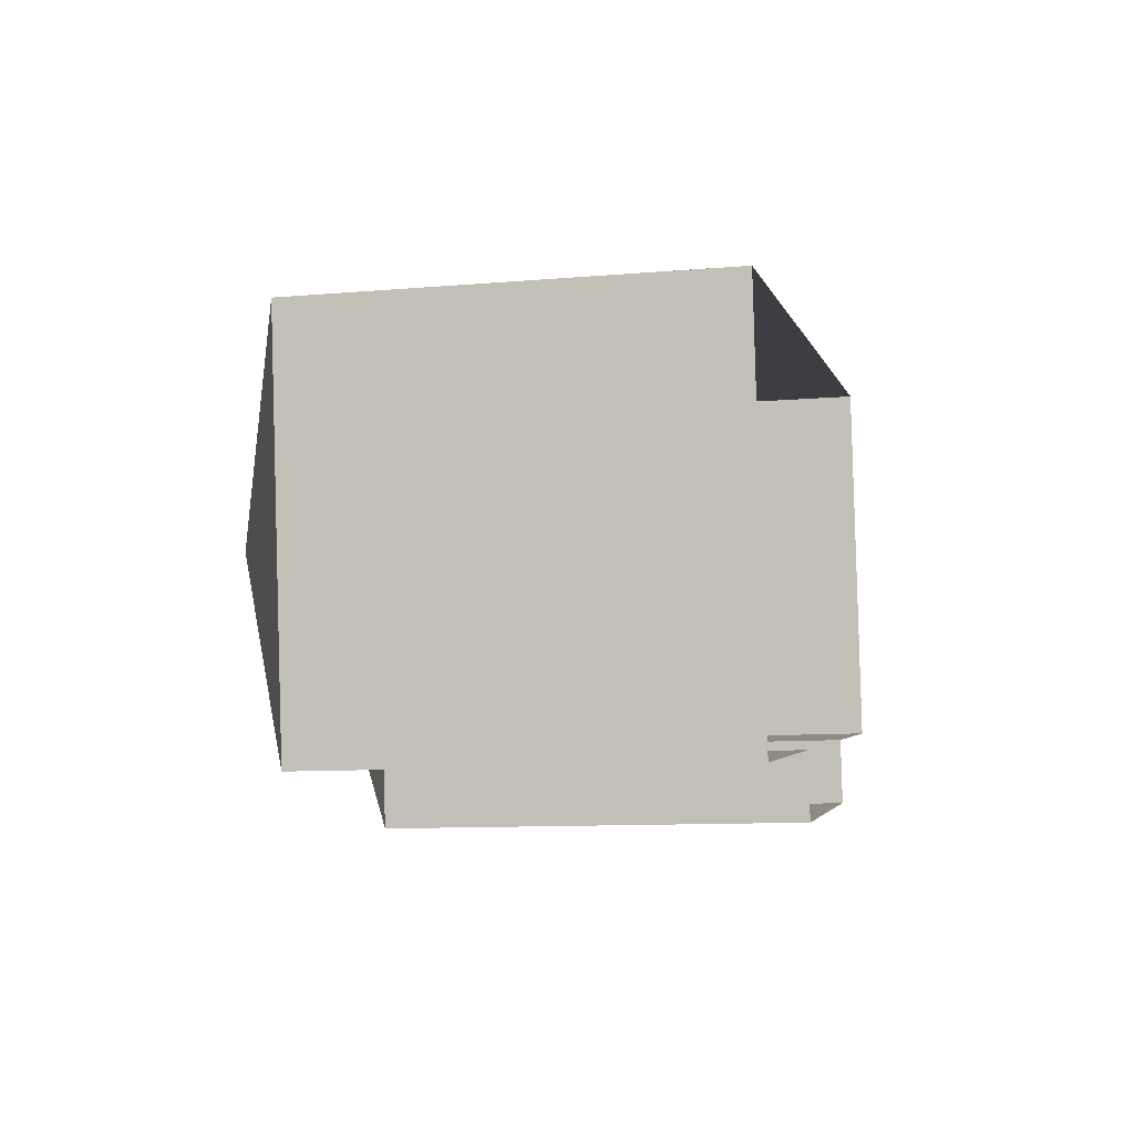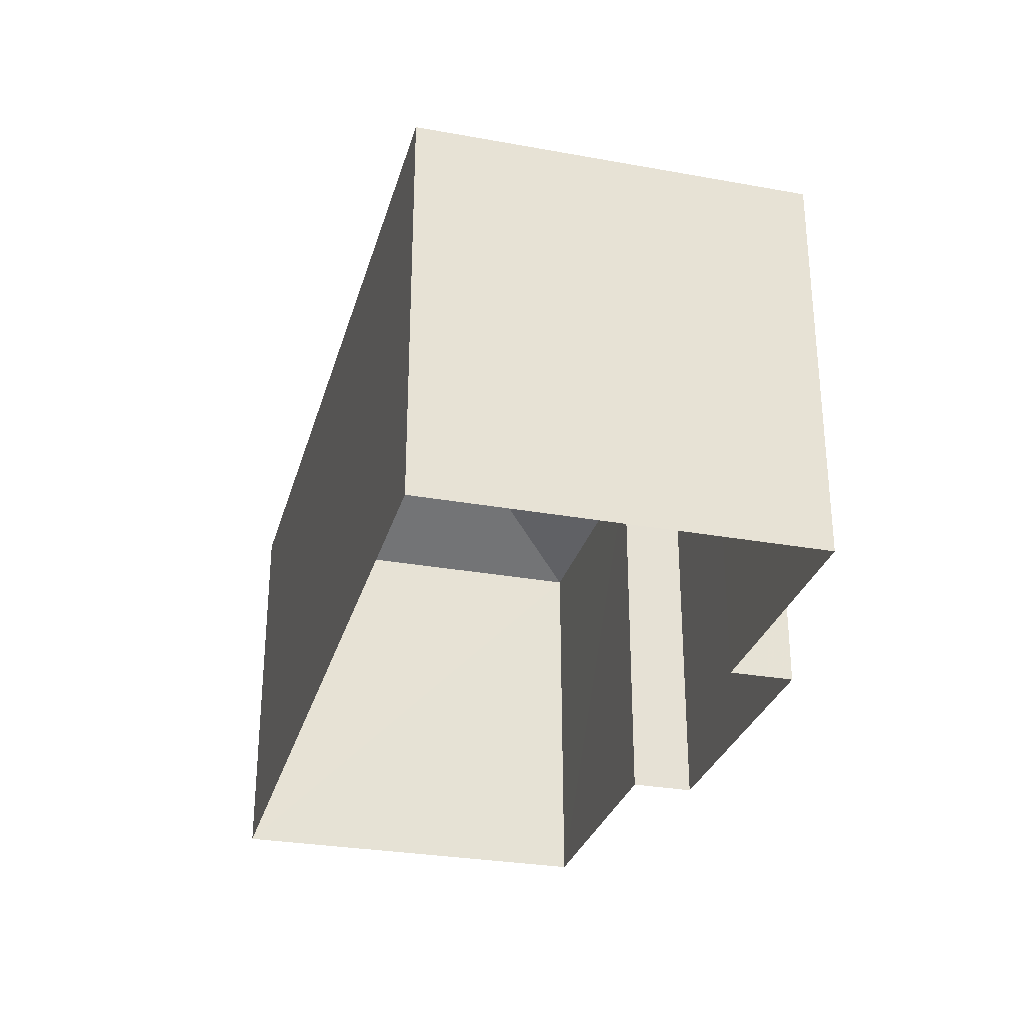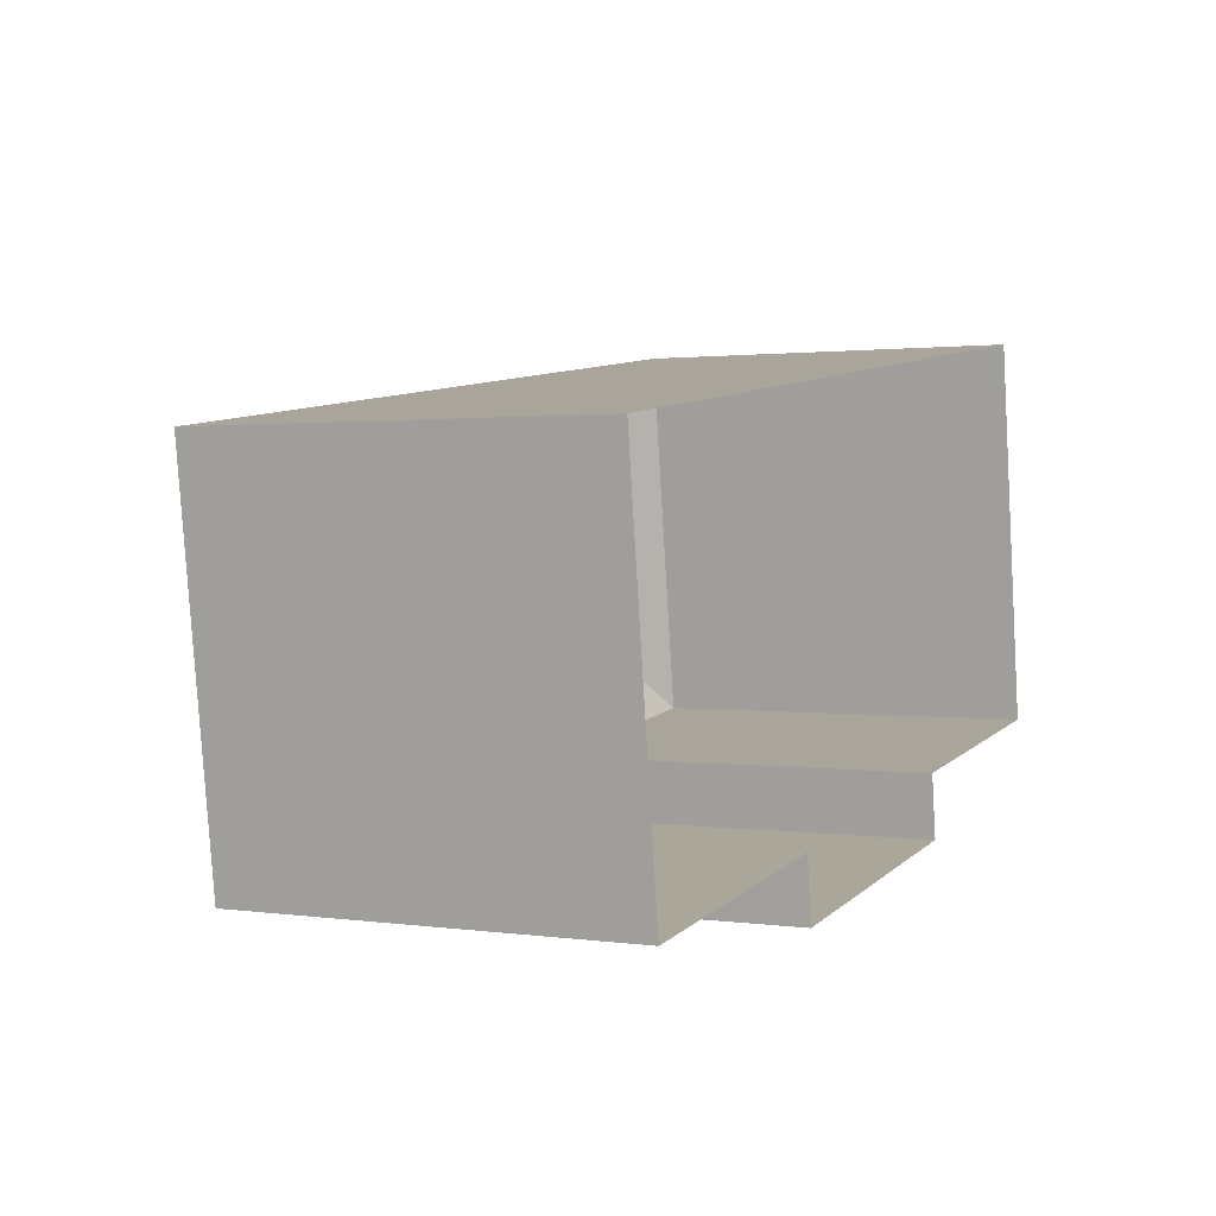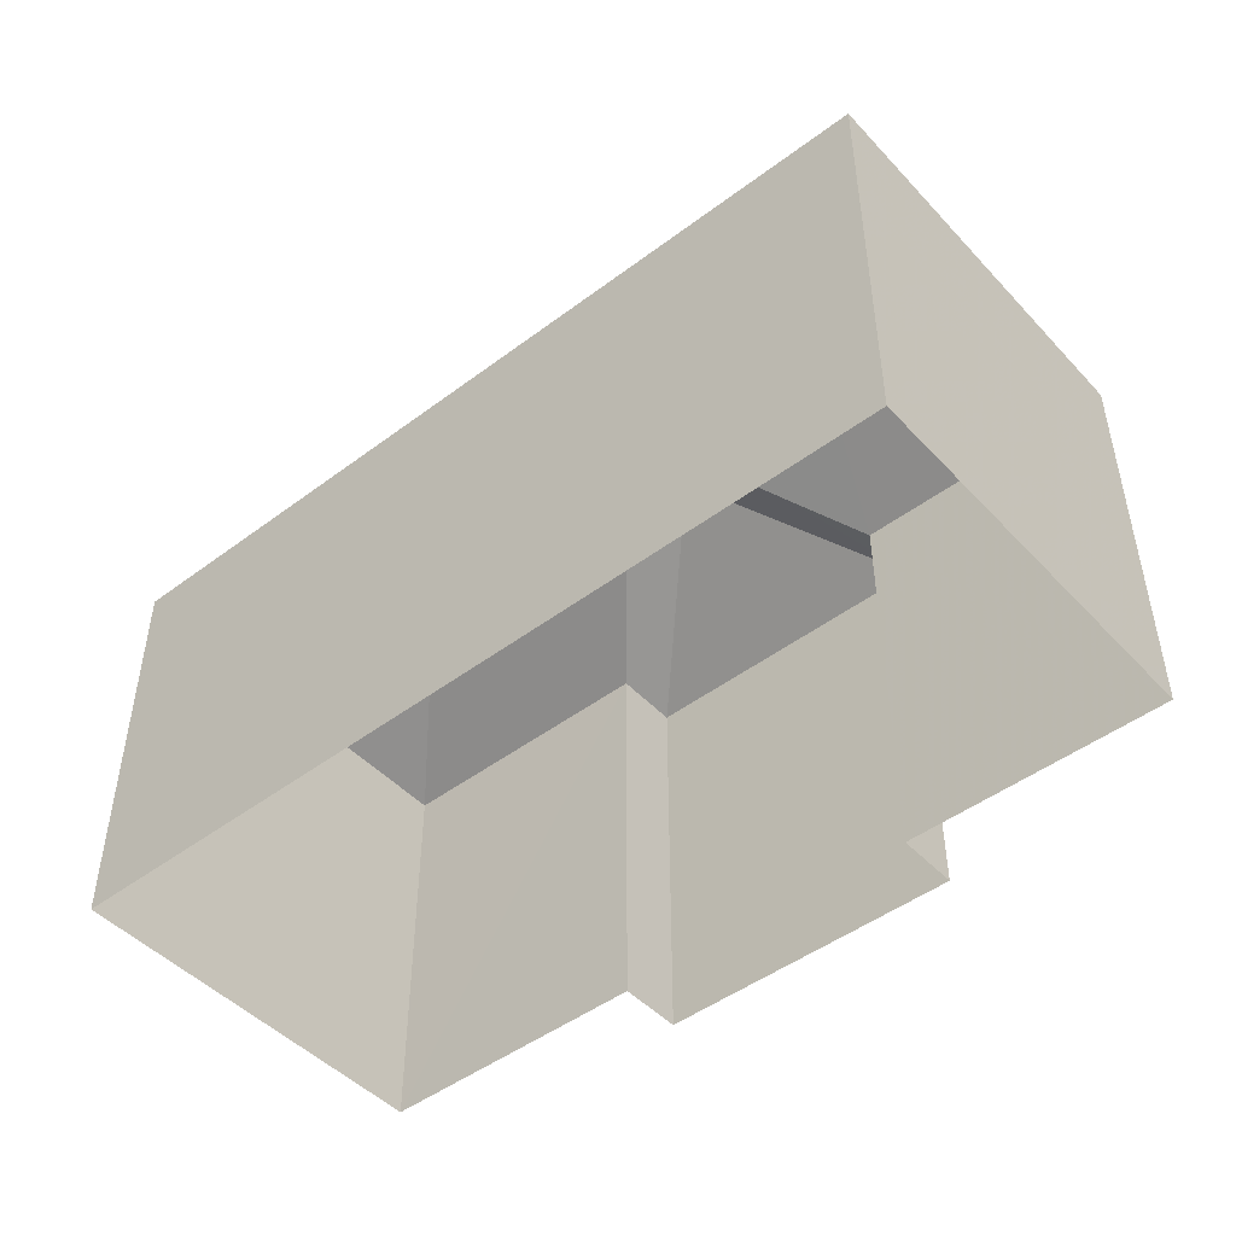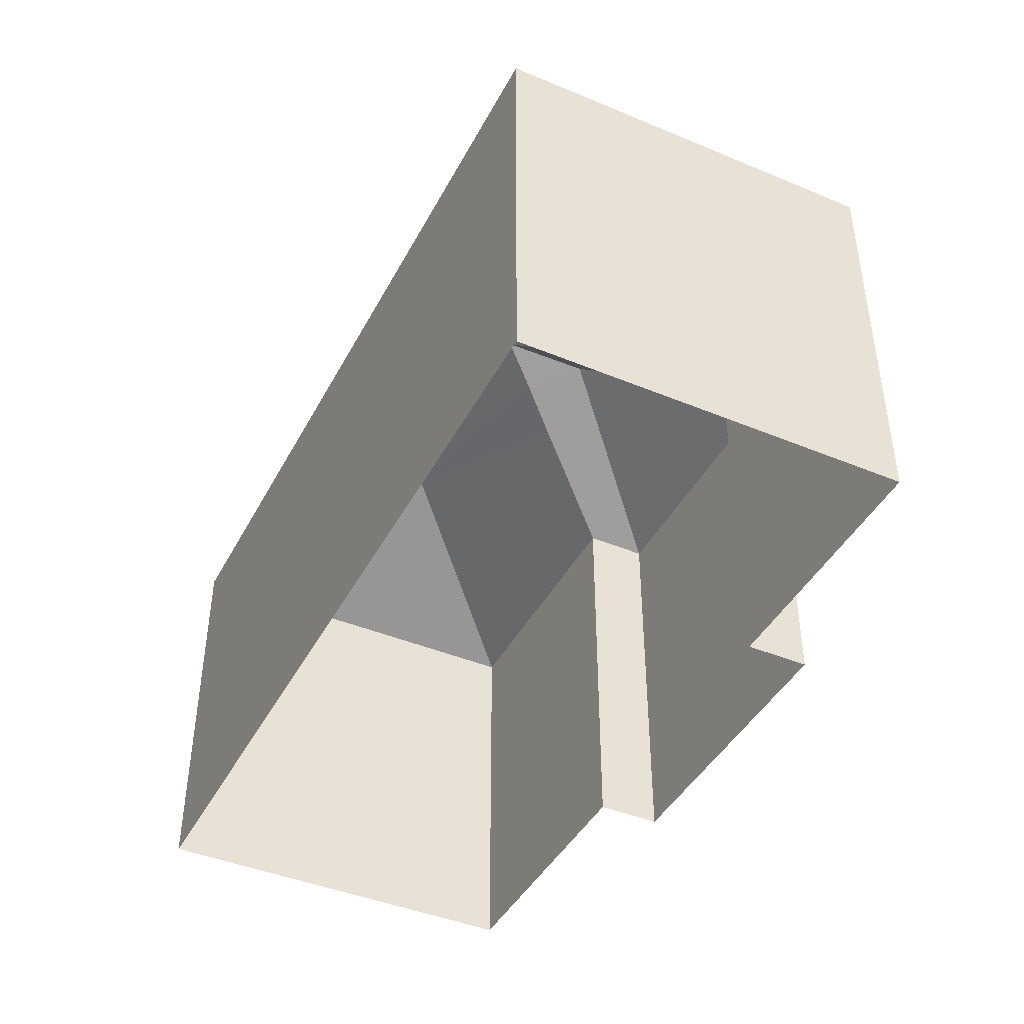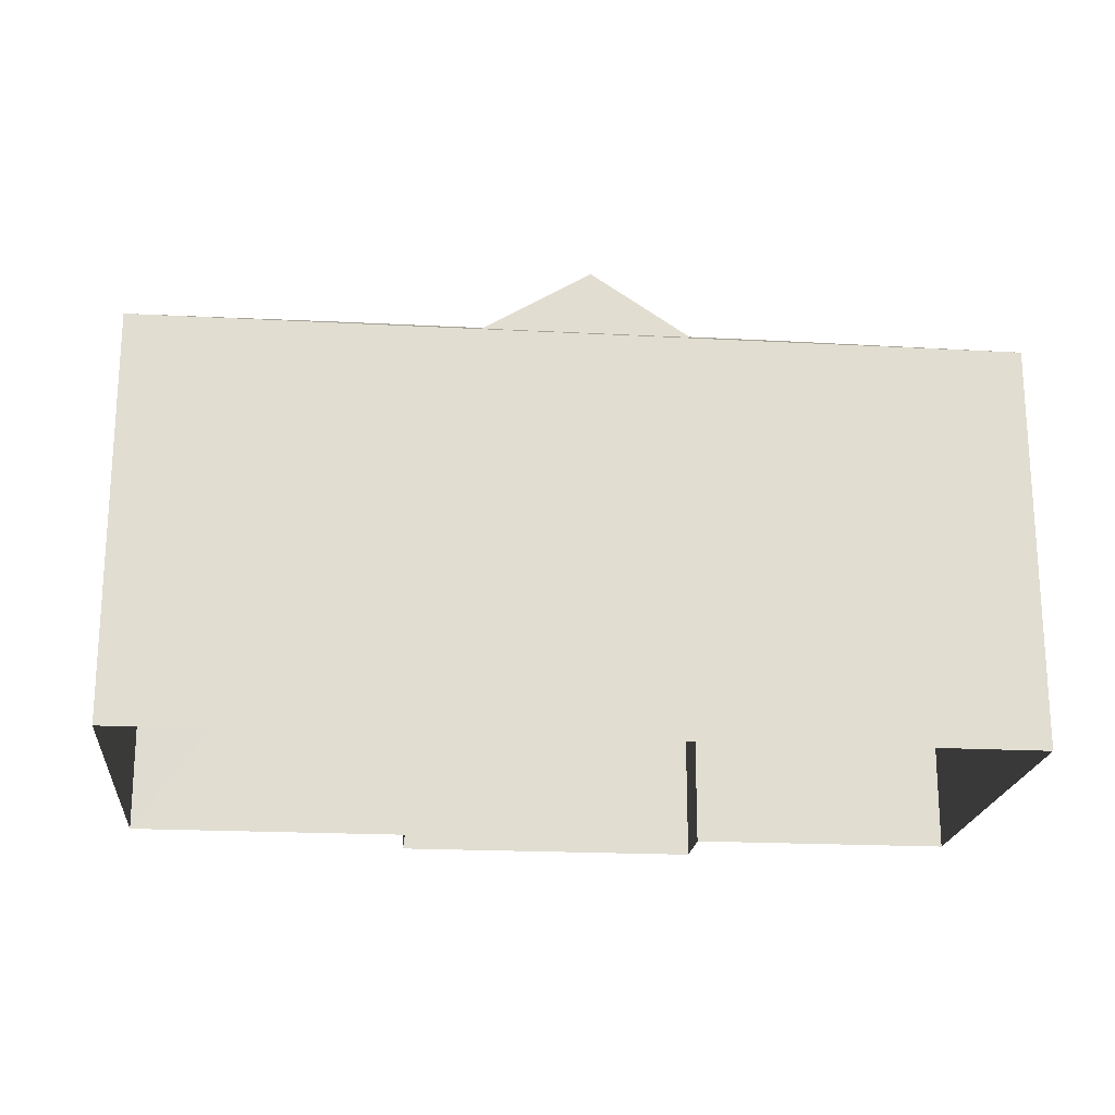
<metadata>
{"format":"obj","ext":"obj","renderer":"f3d","projection":"perspective","resolution":1024,"background":"white","views":[{"elev":-10.4,"azim":102.4,"up":"+Y"},{"elev":-29.4,"azim":-112.5,"up":"+Z"},{"elev":1.4,"azim":117.3,"up":"+Y"},{"elev":-47.2,"azim":-147.2,"up":"+Z"},{"elev":-43.0,"azim":-123.8,"up":"+Z"},{"elev":-20.3,"azim":166.9,"up":"+Z"}]}
</metadata>
<code>
v -8.855e+04 -9.943e+04 4.363
v -8.855e+04 -9.943e+04 4.363
v -8.855e+04 -9.943e+04 4.363
v -8.854e+04 -9.943e+04 4.363
v -8.854e+04 -9.942e+04 4.363
v -8.855e+04 -9.943e+04 4.363
v -8.856e+04 -9.943e+04 4.362
v -8.856e+04 -9.942e+04 4.362
v -8.854e+04 -9.943e+04 10.77
v -8.855e+04 -9.943e+04 12.33
v -8.855e+04 -9.943e+04 11.65
v -8.855e+04 -9.943e+04 11.99
v -8.855e+04 -9.942e+04 12.33
v -8.855e+04 -9.943e+04 10.77
v -8.855e+04 -9.942e+04 11.56
v -8.855e+04 -9.942e+04 12.33
v -8.855e+04 -9.942e+04 11.29
v -8.855e+04 -9.942e+04 11.99
v -8.855e+04 -9.943e+04 10.77
v -8.855e+04 -9.943e+04 12.33
v -8.855e+04 -9.943e+04 10.76
v -8.855e+04 -9.943e+04 11.29
v -8.855e+04 -9.943e+04 10.76
v -8.855e+04 -9.942e+04 12.33
v -8.855e+04 -9.943e+04 11.9
v -8.854e+04 -9.942e+04 10.76
v -8.856e+04 -9.942e+04 10.76
v -8.855e+04 -9.942e+04 11.85
v -8.855e+04 -9.942e+04 11.29
v -8.856e+04 -9.943e+04 10.76
f 1 2 3
f 4 3 5
f 6 7 8
f 3 2 6
f 5 3 8
f 3 6 8
f 9 10 11
f 11 10 12
f 10 13 12
f 11 14 9
f 15 16 17
f 15 18 16
f 19 20 21
f 12 20 11
f 11 20 14
f 20 19 14
f 22 23 21
f 13 24 25
f 10 9 26
f 27 24 15
f 24 13 18
f 15 24 18
f 28 29 16
f 13 28 16
f 18 13 16
f 21 20 22
f 20 13 25
f 22 20 25
f 24 27 30
f 27 29 26
f 29 10 26
f 29 28 10
f 27 15 17
f 27 17 29
f 28 13 10
f 12 13 20
f 30 23 24
f 23 22 24
f 22 25 24
f 14 4 9
f 14 3 4
f 26 5 8
f 27 26 8
f 17 16 29
f 21 2 1
f 19 21 1
f 9 4 5
f 26 9 5
f 23 30 7
f 6 23 7
f 23 2 21
f 23 6 2
f 30 8 7
f 30 27 8
f 14 19 1
f 3 14 1

</code>
